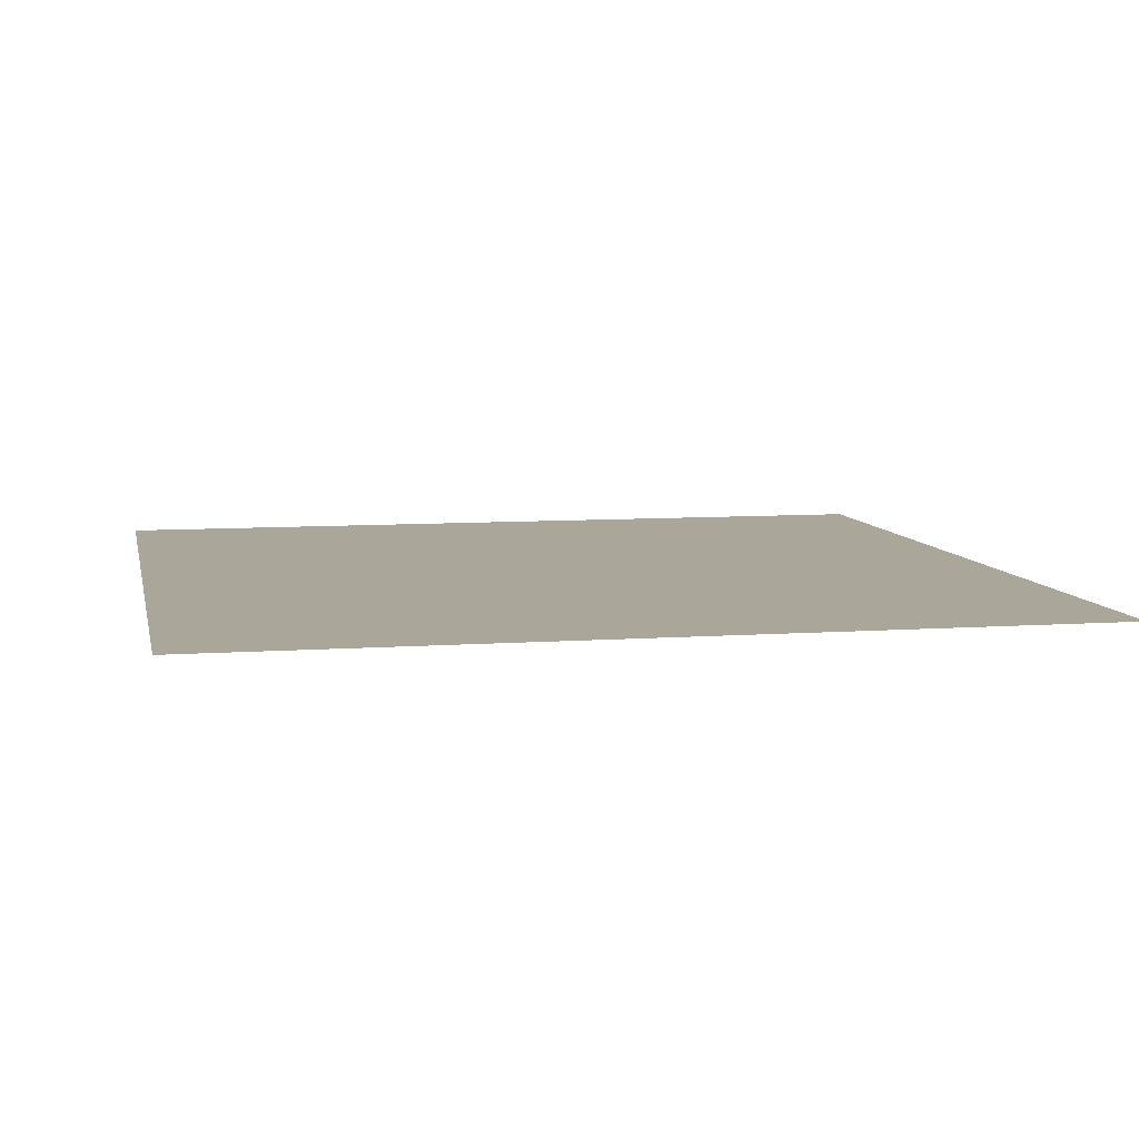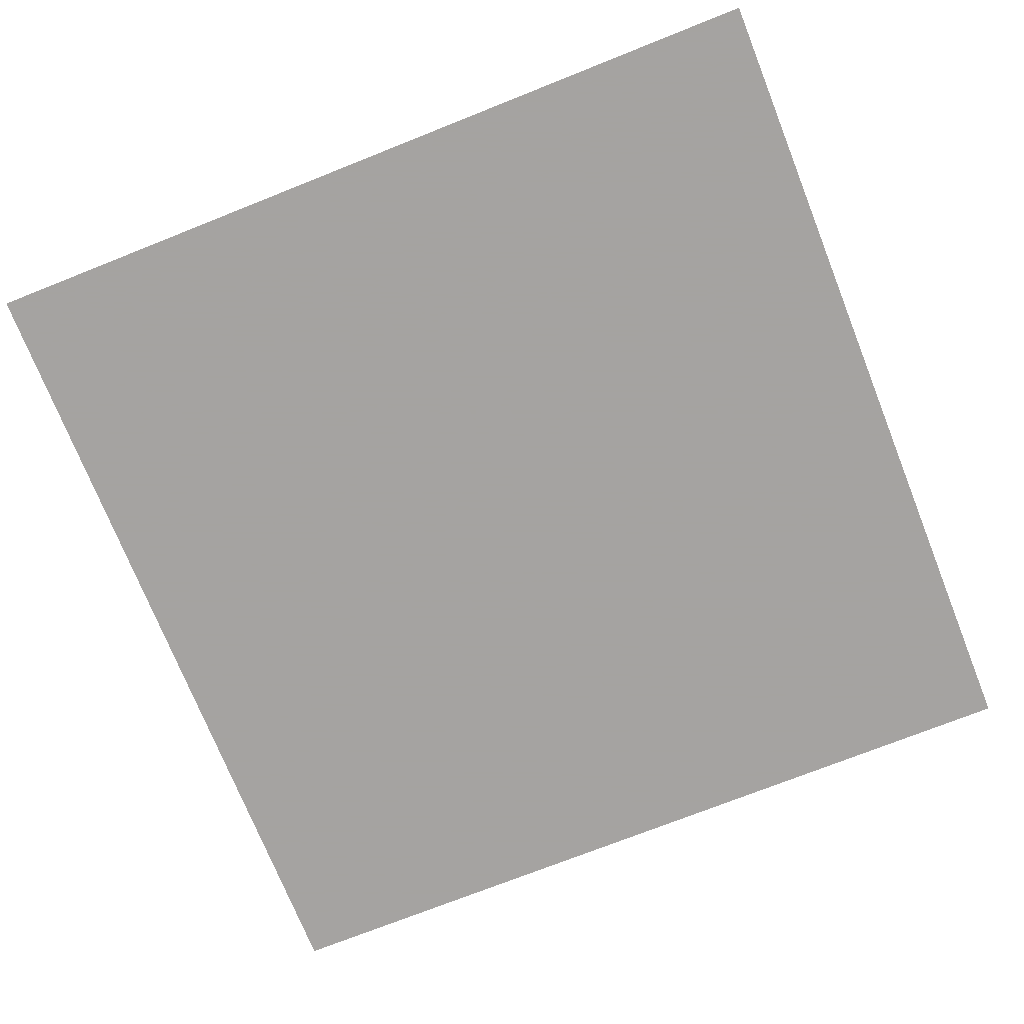
<metadata>
{"format":"obj","ext":"obj","renderer":"f3d","projection":"perspective","resolution":1024,"background":"white","views":[{"elev":7.8,"azim":-11.5,"up":"+Y"},{"elev":-73.1,"azim":-68.3,"up":"+Y"}]}
</metadata>
<code>
o cloth_20x20
v -1.5 0 -1.5
v -1.5 0 -1.35
v -1.5 0 -1.2
v -1.5 0 -1.05
v -1.5 0 -0.9
v -1.5 0 -0.75
v -1.5 0 -0.6
v -1.5 0 -0.45
v -1.5 0 -0.3
v -1.5 0 -0.15
v -1.5 0 0
v -1.5 0 0.15
v -1.5 0 0.3
v -1.5 0 0.45
v -1.5 0 0.6
v -1.5 0 0.75
v -1.5 0 0.9
v -1.5 0 1.05
v -1.5 0 1.2
v -1.5 0 1.35
v -1.5 0 1.5
v -1.35 0 -1.5
v -1.35 0 -1.35
v -1.35 0 -1.2
v -1.35 0 -1.05
v -1.35 0 -0.9
v -1.35 0 -0.75
v -1.35 0 -0.6
v -1.35 0 -0.45
v -1.35 0 -0.3
v -1.35 0 -0.15
v -1.35 0 0
v -1.35 0 0.15
v -1.35 0 0.3
v -1.35 0 0.45
v -1.35 0 0.6
v -1.35 0 0.75
v -1.35 0 0.9
v -1.35 0 1.05
v -1.35 0 1.2
v -1.35 0 1.35
v -1.35 0 1.5
v -1.2 0 -1.5
v -1.2 0 -1.35
v -1.2 0 -1.2
v -1.2 0 -1.05
v -1.2 0 -0.9
v -1.2 0 -0.75
v -1.2 0 -0.6
v -1.2 0 -0.45
v -1.2 0 -0.3
v -1.2 0 -0.15
v -1.2 0 0
v -1.2 0 0.15
v -1.2 0 0.3
v -1.2 0 0.45
v -1.2 0 0.6
v -1.2 0 0.75
v -1.2 0 0.9
v -1.2 0 1.05
v -1.2 0 1.2
v -1.2 0 1.35
v -1.2 0 1.5
v -1.05 0 -1.5
v -1.05 0 -1.35
v -1.05 0 -1.2
v -1.05 0 -1.05
v -1.05 0 -0.9
v -1.05 0 -0.75
v -1.05 0 -0.6
v -1.05 0 -0.45
v -1.05 0 -0.3
v -1.05 0 -0.15
v -1.05 0 0
v -1.05 0 0.15
v -1.05 0 0.3
v -1.05 0 0.45
v -1.05 0 0.6
v -1.05 0 0.75
v -1.05 0 0.9
v -1.05 0 1.05
v -1.05 0 1.2
v -1.05 0 1.35
v -1.05 0 1.5
v -0.9 0 -1.5
v -0.9 0 -1.35
v -0.9 0 -1.2
v -0.9 0 -1.05
v -0.9 0 -0.9
v -0.9 0 -0.75
v -0.9 0 -0.6
v -0.9 0 -0.45
v -0.9 0 -0.3
v -0.9 0 -0.15
v -0.9 0 0
v -0.9 0 0.15
v -0.9 0 0.3
v -0.9 0 0.45
v -0.9 0 0.6
v -0.9 0 0.75
v -0.9 0 0.9
v -0.9 0 1.05
v -0.9 0 1.2
v -0.9 0 1.35
v -0.9 0 1.5
v -0.75 0 -1.5
v -0.75 0 -1.35
v -0.75 0 -1.2
v -0.75 0 -1.05
v -0.75 0 -0.9
v -0.75 0 -0.75
v -0.75 0 -0.6
v -0.75 0 -0.45
v -0.75 0 -0.3
v -0.75 0 -0.15
v -0.75 0 0
v -0.75 0 0.15
v -0.75 0 0.3
v -0.75 0 0.45
v -0.75 0 0.6
v -0.75 0 0.75
v -0.75 0 0.9
v -0.75 0 1.05
v -0.75 0 1.2
v -0.75 0 1.35
v -0.75 0 1.5
v -0.6 0 -1.5
v -0.6 0 -1.35
v -0.6 0 -1.2
v -0.6 0 -1.05
v -0.6 0 -0.9
v -0.6 0 -0.75
v -0.6 0 -0.6
v -0.6 0 -0.45
v -0.6 0 -0.3
v -0.6 0 -0.15
v -0.6 0 0
v -0.6 0 0.15
v -0.6 0 0.3
v -0.6 0 0.45
v -0.6 0 0.6
v -0.6 0 0.75
v -0.6 0 0.9
v -0.6 0 1.05
v -0.6 0 1.2
v -0.6 0 1.35
v -0.6 0 1.5
v -0.45 0 -1.5
v -0.45 0 -1.35
v -0.45 0 -1.2
v -0.45 0 -1.05
v -0.45 0 -0.9
v -0.45 0 -0.75
v -0.45 0 -0.6
v -0.45 0 -0.45
v -0.45 0 -0.3
v -0.45 0 -0.15
v -0.45 0 0
v -0.45 0 0.15
v -0.45 0 0.3
v -0.45 0 0.45
v -0.45 0 0.6
v -0.45 0 0.75
v -0.45 0 0.9
v -0.45 0 1.05
v -0.45 0 1.2
v -0.45 0 1.35
v -0.45 0 1.5
v -0.3 0 -1.5
v -0.3 0 -1.35
v -0.3 0 -1.2
v -0.3 0 -1.05
v -0.3 0 -0.9
v -0.3 0 -0.75
v -0.3 0 -0.6
v -0.3 0 -0.45
v -0.3 0 -0.3
v -0.3 0 -0.15
v -0.3 0 0
v -0.3 0 0.15
v -0.3 0 0.3
v -0.3 0 0.45
v -0.3 0 0.6
v -0.3 0 0.75
v -0.3 0 0.9
v -0.3 0 1.05
v -0.3 0 1.2
v -0.3 0 1.35
v -0.3 0 1.5
v -0.15 0 -1.5
v -0.15 0 -1.35
v -0.15 0 -1.2
v -0.15 0 -1.05
v -0.15 0 -0.9
v -0.15 0 -0.75
v -0.15 0 -0.6
v -0.15 0 -0.45
v -0.15 0 -0.3
v -0.15 0 -0.15
v -0.15 0 0
v -0.15 0 0.15
v -0.15 0 0.3
v -0.15 0 0.45
v -0.15 0 0.6
v -0.15 0 0.75
v -0.15 0 0.9
v -0.15 0 1.05
v -0.15 0 1.2
v -0.15 0 1.35
v -0.15 0 1.5
v 0 0 -1.5
v 0 0 -1.35
v 0 0 -1.2
v 0 0 -1.05
v 0 0 -0.9
v 0 0 -0.75
v 0 0 -0.6
v 0 0 -0.45
v 0 0 -0.3
v 0 0 -0.15
v 0 0 0
v 0 0 0.15
v 0 0 0.3
v 0 0 0.45
v 0 0 0.6
v 0 0 0.75
v 0 0 0.9
v 0 0 1.05
v 0 0 1.2
v 0 0 1.35
v 0 0 1.5
v 0.15 0 -1.5
v 0.15 0 -1.35
v 0.15 0 -1.2
v 0.15 0 -1.05
v 0.15 0 -0.9
v 0.15 0 -0.75
v 0.15 0 -0.6
v 0.15 0 -0.45
v 0.15 0 -0.3
v 0.15 0 -0.15
v 0.15 0 0
v 0.15 0 0.15
v 0.15 0 0.3
v 0.15 0 0.45
v 0.15 0 0.6
v 0.15 0 0.75
v 0.15 0 0.9
v 0.15 0 1.05
v 0.15 0 1.2
v 0.15 0 1.35
v 0.15 0 1.5
v 0.3 0 -1.5
v 0.3 0 -1.35
v 0.3 0 -1.2
v 0.3 0 -1.05
v 0.3 0 -0.9
v 0.3 0 -0.75
v 0.3 0 -0.6
v 0.3 0 -0.45
v 0.3 0 -0.3
v 0.3 0 -0.15
v 0.3 0 0
v 0.3 0 0.15
v 0.3 0 0.3
v 0.3 0 0.45
v 0.3 0 0.6
v 0.3 0 0.75
v 0.3 0 0.9
v 0.3 0 1.05
v 0.3 0 1.2
v 0.3 0 1.35
v 0.3 0 1.5
v 0.45 0 -1.5
v 0.45 0 -1.35
v 0.45 0 -1.2
v 0.45 0 -1.05
v 0.45 0 -0.9
v 0.45 0 -0.75
v 0.45 0 -0.6
v 0.45 0 -0.45
v 0.45 0 -0.3
v 0.45 0 -0.15
v 0.45 0 0
v 0.45 0 0.15
v 0.45 0 0.3
v 0.45 0 0.45
v 0.45 0 0.6
v 0.45 0 0.75
v 0.45 0 0.9
v 0.45 0 1.05
v 0.45 0 1.2
v 0.45 0 1.35
v 0.45 0 1.5
v 0.6 0 -1.5
v 0.6 0 -1.35
v 0.6 0 -1.2
v 0.6 0 -1.05
v 0.6 0 -0.9
v 0.6 0 -0.75
v 0.6 0 -0.6
v 0.6 0 -0.45
v 0.6 0 -0.3
v 0.6 0 -0.15
v 0.6 0 0
v 0.6 0 0.15
v 0.6 0 0.3
v 0.6 0 0.45
v 0.6 0 0.6
v 0.6 0 0.75
v 0.6 0 0.9
v 0.6 0 1.05
v 0.6 0 1.2
v 0.6 0 1.35
v 0.6 0 1.5
v 0.75 0 -1.5
v 0.75 0 -1.35
v 0.75 0 -1.2
v 0.75 0 -1.05
v 0.75 0 -0.9
v 0.75 0 -0.75
v 0.75 0 -0.6
v 0.75 0 -0.45
v 0.75 0 -0.3
v 0.75 0 -0.15
v 0.75 0 0
v 0.75 0 0.15
v 0.75 0 0.3
v 0.75 0 0.45
v 0.75 0 0.6
v 0.75 0 0.75
v 0.75 0 0.9
v 0.75 0 1.05
v 0.75 0 1.2
v 0.75 0 1.35
v 0.75 0 1.5
v 0.9 0 -1.5
v 0.9 0 -1.35
v 0.9 0 -1.2
v 0.9 0 -1.05
v 0.9 0 -0.9
v 0.9 0 -0.75
v 0.9 0 -0.6
v 0.9 0 -0.45
v 0.9 0 -0.3
v 0.9 0 -0.15
v 0.9 0 0
v 0.9 0 0.15
v 0.9 0 0.3
v 0.9 0 0.45
v 0.9 0 0.6
v 0.9 0 0.75
v 0.9 0 0.9
v 0.9 0 1.05
v 0.9 0 1.2
v 0.9 0 1.35
v 0.9 0 1.5
v 1.05 0 -1.5
v 1.05 0 -1.35
v 1.05 0 -1.2
v 1.05 0 -1.05
v 1.05 0 -0.9
v 1.05 0 -0.75
v 1.05 0 -0.6
v 1.05 0 -0.45
v 1.05 0 -0.3
v 1.05 0 -0.15
v 1.05 0 0
v 1.05 0 0.15
v 1.05 0 0.3
v 1.05 0 0.45
v 1.05 0 0.6
v 1.05 0 0.75
v 1.05 0 0.9
v 1.05 0 1.05
v 1.05 0 1.2
v 1.05 0 1.35
v 1.05 0 1.5
v 1.2 0 -1.5
v 1.2 0 -1.35
v 1.2 0 -1.2
v 1.2 0 -1.05
v 1.2 0 -0.9
v 1.2 0 -0.75
v 1.2 0 -0.6
v 1.2 0 -0.45
v 1.2 0 -0.3
v 1.2 0 -0.15
v 1.2 0 0
v 1.2 0 0.15
v 1.2 0 0.3
v 1.2 0 0.45
v 1.2 0 0.6
v 1.2 0 0.75
v 1.2 0 0.9
v 1.2 0 1.05
v 1.2 0 1.2
v 1.2 0 1.35
v 1.2 0 1.5
v 1.35 0 -1.5
v 1.35 0 -1.35
v 1.35 0 -1.2
v 1.35 0 -1.05
v 1.35 0 -0.9
v 1.35 0 -0.75
v 1.35 0 -0.6
v 1.35 0 -0.45
v 1.35 0 -0.3
v 1.35 0 -0.15
v 1.35 0 0
v 1.35 0 0.15
v 1.35 0 0.3
v 1.35 0 0.45
v 1.35 0 0.6
v 1.35 0 0.75
v 1.35 0 0.9
v 1.35 0 1.05
v 1.35 0 1.2
v 1.35 0 1.35
v 1.35 0 1.5
v 1.5 0 -1.5
v 1.5 0 -1.35
v 1.5 0 -1.2
v 1.5 0 -1.05
v 1.5 0 -0.9
v 1.5 0 -0.75
v 1.5 0 -0.6
v 1.5 0 -0.45
v 1.5 0 -0.3
v 1.5 0 -0.15
v 1.5 0 0
v 1.5 0 0.15
v 1.5 0 0.3
v 1.5 0 0.45
v 1.5 0 0.6
v 1.5 0 0.75
v 1.5 0 0.9
v 1.5 0 1.05
v 1.5 0 1.2
v 1.5 0 1.35
v 1.5 0 1.5
f 1 22 23
f 1 23 2
f 2 23 3
f 3 23 24
f 3 24 25
f 3 25 4
f 4 25 5
f 5 25 26
f 5 26 27
f 5 27 6
f 6 27 7
f 7 27 28
f 7 28 29
f 7 29 8
f 8 29 9
f 9 29 30
f 9 30 31
f 9 31 10
f 10 31 11
f 11 31 32
f 11 32 33
f 11 33 12
f 12 33 13
f 13 33 34
f 13 34 35
f 13 35 14
f 14 35 15
f 15 35 36
f 15 36 37
f 15 37 16
f 16 37 17
f 17 37 38
f 17 38 39
f 17 39 18
f 18 39 19
f 19 39 40
f 19 40 41
f 19 41 20
f 20 41 21
f 21 41 42
f 22 43 23
f 23 43 44
f 23 44 45
f 23 45 24
f 24 45 25
f 25 45 46
f 25 46 47
f 25 47 26
f 26 47 27
f 27 47 48
f 27 48 49
f 27 49 28
f 28 49 29
f 29 49 50
f 29 50 51
f 29 51 30
f 30 51 31
f 31 51 52
f 31 52 53
f 31 53 32
f 32 53 33
f 33 53 54
f 33 54 55
f 33 55 34
f 34 55 35
f 35 55 56
f 35 56 57
f 35 57 36
f 36 57 37
f 37 57 58
f 37 58 59
f 37 59 38
f 38 59 39
f 39 59 60
f 39 60 61
f 39 61 40
f 40 61 41
f 41 61 62
f 41 62 63
f 41 63 42
f 43 64 65
f 43 65 44
f 44 65 45
f 45 65 66
f 45 66 67
f 45 67 46
f 46 67 47
f 47 67 68
f 47 68 69
f 47 69 48
f 48 69 49
f 49 69 70
f 49 70 71
f 49 71 50
f 50 71 51
f 51 71 72
f 51 72 73
f 51 73 52
f 52 73 53
f 53 73 74
f 53 74 75
f 53 75 54
f 54 75 55
f 55 75 76
f 55 76 77
f 55 77 56
f 56 77 57
f 57 77 78
f 57 78 79
f 57 79 58
f 58 79 59
f 59 79 80
f 59 80 81
f 59 81 60
f 60 81 61
f 61 81 82
f 61 82 83
f 61 83 62
f 62 83 63
f 63 83 84
f 64 85 65
f 65 85 86
f 65 86 87
f 65 87 66
f 66 87 67
f 67 87 88
f 67 88 89
f 67 89 68
f 68 89 69
f 69 89 90
f 69 90 91
f 69 91 70
f 70 91 71
f 71 91 92
f 71 92 93
f 71 93 72
f 72 93 73
f 73 93 94
f 73 94 95
f 73 95 74
f 74 95 75
f 75 95 96
f 75 96 97
f 75 97 76
f 76 97 77
f 77 97 98
f 77 98 99
f 77 99 78
f 78 99 79
f 79 99 100
f 79 100 101
f 79 101 80
f 80 101 81
f 81 101 102
f 81 102 103
f 81 103 82
f 82 103 83
f 83 103 104
f 83 104 105
f 83 105 84
f 85 106 107
f 85 107 86
f 86 107 87
f 87 107 108
f 87 108 109
f 87 109 88
f 88 109 89
f 89 109 110
f 89 110 111
f 89 111 90
f 90 111 91
f 91 111 112
f 91 112 113
f 91 113 92
f 92 113 93
f 93 113 114
f 93 114 115
f 93 115 94
f 94 115 95
f 95 115 116
f 95 116 117
f 95 117 96
f 96 117 97
f 97 117 118
f 97 118 119
f 97 119 98
f 98 119 99
f 99 119 120
f 99 120 121
f 99 121 100
f 100 121 101
f 101 121 122
f 101 122 123
f 101 123 102
f 102 123 103
f 103 123 124
f 103 124 125
f 103 125 104
f 104 125 105
f 105 125 126
f 106 127 107
f 107 127 128
f 107 128 129
f 107 129 108
f 108 129 109
f 109 129 130
f 109 130 131
f 109 131 110
f 110 131 111
f 111 131 132
f 111 132 133
f 111 133 112
f 112 133 113
f 113 133 134
f 113 134 135
f 113 135 114
f 114 135 115
f 115 135 136
f 115 136 137
f 115 137 116
f 116 137 117
f 117 137 138
f 117 138 139
f 117 139 118
f 118 139 119
f 119 139 140
f 119 140 141
f 119 141 120
f 120 141 121
f 121 141 142
f 121 142 143
f 121 143 122
f 122 143 123
f 123 143 144
f 123 144 145
f 123 145 124
f 124 145 125
f 125 145 146
f 125 146 147
f 125 147 126
f 127 148 149
f 127 149 128
f 128 149 129
f 129 149 150
f 129 150 151
f 129 151 130
f 130 151 131
f 131 151 152
f 131 152 153
f 131 153 132
f 132 153 133
f 133 153 154
f 133 154 155
f 133 155 134
f 134 155 135
f 135 155 156
f 135 156 157
f 135 157 136
f 136 157 137
f 137 157 158
f 137 158 159
f 137 159 138
f 138 159 139
f 139 159 160
f 139 160 161
f 139 161 140
f 140 161 141
f 141 161 162
f 141 162 163
f 141 163 142
f 142 163 143
f 143 163 164
f 143 164 165
f 143 165 144
f 144 165 145
f 145 165 166
f 145 166 167
f 145 167 146
f 146 167 147
f 147 167 168
f 148 169 149
f 149 169 170
f 149 170 171
f 149 171 150
f 150 171 151
f 151 171 172
f 151 172 173
f 151 173 152
f 152 173 153
f 153 173 174
f 153 174 175
f 153 175 154
f 154 175 155
f 155 175 176
f 155 176 177
f 155 177 156
f 156 177 157
f 157 177 178
f 157 178 179
f 157 179 158
f 158 179 159
f 159 179 180
f 159 180 181
f 159 181 160
f 160 181 161
f 161 181 182
f 161 182 183
f 161 183 162
f 162 183 163
f 163 183 184
f 163 184 185
f 163 185 164
f 164 185 165
f 165 185 186
f 165 186 187
f 165 187 166
f 166 187 167
f 167 187 188
f 167 188 189
f 167 189 168
f 169 190 191
f 169 191 170
f 170 191 171
f 171 191 192
f 171 192 193
f 171 193 172
f 172 193 173
f 173 193 194
f 173 194 195
f 173 195 174
f 174 195 175
f 175 195 196
f 175 196 197
f 175 197 176
f 176 197 177
f 177 197 198
f 177 198 199
f 177 199 178
f 178 199 179
f 179 199 200
f 179 200 201
f 179 201 180
f 180 201 181
f 181 201 202
f 181 202 203
f 181 203 182
f 182 203 183
f 183 203 204
f 183 204 205
f 183 205 184
f 184 205 185
f 185 205 206
f 185 206 207
f 185 207 186
f 186 207 187
f 187 207 208
f 187 208 209
f 187 209 188
f 188 209 189
f 189 209 210
f 190 211 191
f 191 211 212
f 191 212 213
f 191 213 192
f 192 213 193
f 193 213 214
f 193 214 215
f 193 215 194
f 194 215 195
f 195 215 216
f 195 216 217
f 195 217 196
f 196 217 197
f 197 217 218
f 197 218 219
f 197 219 198
f 198 219 199
f 199 219 220
f 199 220 221
f 199 221 200
f 200 221 201
f 201 221 222
f 201 222 223
f 201 223 202
f 202 223 203
f 203 223 224
f 203 224 225
f 203 225 204
f 204 225 205
f 205 225 226
f 205 226 227
f 205 227 206
f 206 227 207
f 207 227 228
f 207 228 229
f 207 229 208
f 208 229 209
f 209 229 230
f 209 230 231
f 209 231 210
f 211 232 233
f 211 233 212
f 212 233 213
f 213 233 234
f 213 234 235
f 213 235 214
f 214 235 215
f 215 235 236
f 215 236 237
f 215 237 216
f 216 237 217
f 217 237 238
f 217 238 239
f 217 239 218
f 218 239 219
f 219 239 240
f 219 240 241
f 219 241 220
f 220 241 221
f 221 241 242
f 221 242 243
f 221 243 222
f 222 243 223
f 223 243 244
f 223 244 245
f 223 245 224
f 224 245 225
f 225 245 246
f 225 246 247
f 225 247 226
f 226 247 227
f 227 247 248
f 227 248 249
f 227 249 228
f 228 249 229
f 229 249 250
f 229 250 251
f 229 251 230
f 230 251 231
f 231 251 252
f 232 253 233
f 233 253 254
f 233 254 255
f 233 255 234
f 234 255 235
f 235 255 256
f 235 256 257
f 235 257 236
f 236 257 237
f 237 257 258
f 237 258 259
f 237 259 238
f 238 259 239
f 239 259 260
f 239 260 261
f 239 261 240
f 240 261 241
f 241 261 262
f 241 262 263
f 241 263 242
f 242 263 243
f 243 263 264
f 243 264 265
f 243 265 244
f 244 265 245
f 245 265 266
f 245 266 267
f 245 267 246
f 246 267 247
f 247 267 268
f 247 268 269
f 247 269 248
f 248 269 249
f 249 269 270
f 249 270 271
f 249 271 250
f 250 271 251
f 251 271 272
f 251 272 273
f 251 273 252
f 253 274 275
f 253 275 254
f 254 275 255
f 255 275 276
f 255 276 277
f 255 277 256
f 256 277 257
f 257 277 278
f 257 278 279
f 257 279 258
f 258 279 259
f 259 279 280
f 259 280 281
f 259 281 260
f 260 281 261
f 261 281 282
f 261 282 283
f 261 283 262
f 262 283 263
f 263 283 284
f 263 284 285
f 263 285 264
f 264 285 265
f 265 285 286
f 265 286 287
f 265 287 266
f 266 287 267
f 267 287 288
f 267 288 289
f 267 289 268
f 268 289 269
f 269 289 290
f 269 290 291
f 269 291 270
f 270 291 271
f 271 291 292
f 271 292 293
f 271 293 272
f 272 293 273
f 273 293 294
f 274 295 275
f 275 295 296
f 275 296 297
f 275 297 276
f 276 297 277
f 277 297 298
f 277 298 299
f 277 299 278
f 278 299 279
f 279 299 300
f 279 300 301
f 279 301 280
f 280 301 281
f 281 301 302
f 281 302 303
f 281 303 282
f 282 303 283
f 283 303 304
f 283 304 305
f 283 305 284
f 284 305 285
f 285 305 306
f 285 306 307
f 285 307 286
f 286 307 287
f 287 307 308
f 287 308 309
f 287 309 288
f 288 309 289
f 289 309 310
f 289 310 311
f 289 311 290
f 290 311 291
f 291 311 312
f 291 312 313
f 291 313 292
f 292 313 293
f 293 313 314
f 293 314 315
f 293 315 294
f 295 316 317
f 295 317 296
f 296 317 297
f 297 317 318
f 297 318 319
f 297 319 298
f 298 319 299
f 299 319 320
f 299 320 321
f 299 321 300
f 300 321 301
f 301 321 322
f 301 322 323
f 301 323 302
f 302 323 303
f 303 323 324
f 303 324 325
f 303 325 304
f 304 325 305
f 305 325 326
f 305 326 327
f 305 327 306
f 306 327 307
f 307 327 328
f 307 328 329
f 307 329 308
f 308 329 309
f 309 329 330
f 309 330 331
f 309 331 310
f 310 331 311
f 311 331 332
f 311 332 333
f 311 333 312
f 312 333 313
f 313 333 334
f 313 334 335
f 313 335 314
f 314 335 315
f 315 335 336
f 316 337 317
f 317 337 338
f 317 338 339
f 317 339 318
f 318 339 319
f 319 339 340
f 319 340 341
f 319 341 320
f 320 341 321
f 321 341 342
f 321 342 343
f 321 343 322
f 322 343 323
f 323 343 344
f 323 344 345
f 323 345 324
f 324 345 325
f 325 345 346
f 325 346 347
f 325 347 326
f 326 347 327
f 327 347 348
f 327 348 349
f 327 349 328
f 328 349 329
f 329 349 350
f 329 350 351
f 329 351 330
f 330 351 331
f 331 351 352
f 331 352 353
f 331 353 332
f 332 353 333
f 333 353 354
f 333 354 355
f 333 355 334
f 334 355 335
f 335 355 356
f 335 356 357
f 335 357 336
f 337 358 359
f 337 359 338
f 338 359 339
f 339 359 360
f 339 360 361
f 339 361 340
f 340 361 341
f 341 361 362
f 341 362 363
f 341 363 342
f 342 363 343
f 343 363 364
f 343 364 365
f 343 365 344
f 344 365 345
f 345 365 366
f 345 366 367
f 345 367 346
f 346 367 347
f 347 367 368
f 347 368 369
f 347 369 348
f 348 369 349
f 349 369 370
f 349 370 371
f 349 371 350
f 350 371 351
f 351 371 372
f 351 372 373
f 351 373 352
f 352 373 353
f 353 373 374
f 353 374 375
f 353 375 354
f 354 375 355
f 355 375 376
f 355 376 377
f 355 377 356
f 356 377 357
f 357 377 378
f 358 379 359
f 359 379 380
f 359 380 381
f 359 381 360
f 360 381 361
f 361 381 382
f 361 382 383
f 361 383 362
f 362 383 363
f 363 383 384
f 363 384 385
f 363 385 364
f 364 385 365
f 365 385 386
f 365 386 387
f 365 387 366
f 366 387 367
f 367 387 388
f 367 388 389
f 367 389 368
f 368 389 369
f 369 389 390
f 369 390 391
f 369 391 370
f 370 391 371
f 371 391 392
f 371 392 393
f 371 393 372
f 372 393 373
f 373 393 394
f 373 394 395
f 373 395 374
f 374 395 375
f 375 395 396
f 375 396 397
f 375 397 376
f 376 397 377
f 377 397 398
f 377 398 399
f 377 399 378
f 379 400 401
f 379 401 380
f 380 401 381
f 381 401 402
f 381 402 403
f 381 403 382
f 382 403 383
f 383 403 404
f 383 404 405
f 383 405 384
f 384 405 385
f 385 405 406
f 385 406 407
f 385 407 386
f 386 407 387
f 387 407 408
f 387 408 409
f 387 409 388
f 388 409 389
f 389 409 410
f 389 410 411
f 389 411 390
f 390 411 391
f 391 411 412
f 391 412 413
f 391 413 392
f 392 413 393
f 393 413 414
f 393 414 415
f 393 415 394
f 394 415 395
f 395 415 416
f 395 416 417
f 395 417 396
f 396 417 397
f 397 417 418
f 397 418 419
f 397 419 398
f 398 419 399
f 399 419 420
f 400 421 401
f 401 421 422
f 401 422 423
f 401 423 402
f 402 423 403
f 403 423 424
f 403 424 425
f 403 425 404
f 404 425 405
f 405 425 426
f 405 426 427
f 405 427 406
f 406 427 407
f 407 427 428
f 407 428 429
f 407 429 408
f 408 429 409
f 409 429 430
f 409 430 431
f 409 431 410
f 410 431 411
f 411 431 432
f 411 432 433
f 411 433 412
f 412 433 413
f 413 433 434
f 413 434 435
f 413 435 414
f 414 435 415
f 415 435 436
f 415 436 437
f 415 437 416
f 416 437 417
f 417 437 438
f 417 438 439
f 417 439 418
f 418 439 419
f 419 439 440
f 419 440 441
f 419 441 420

</code>
